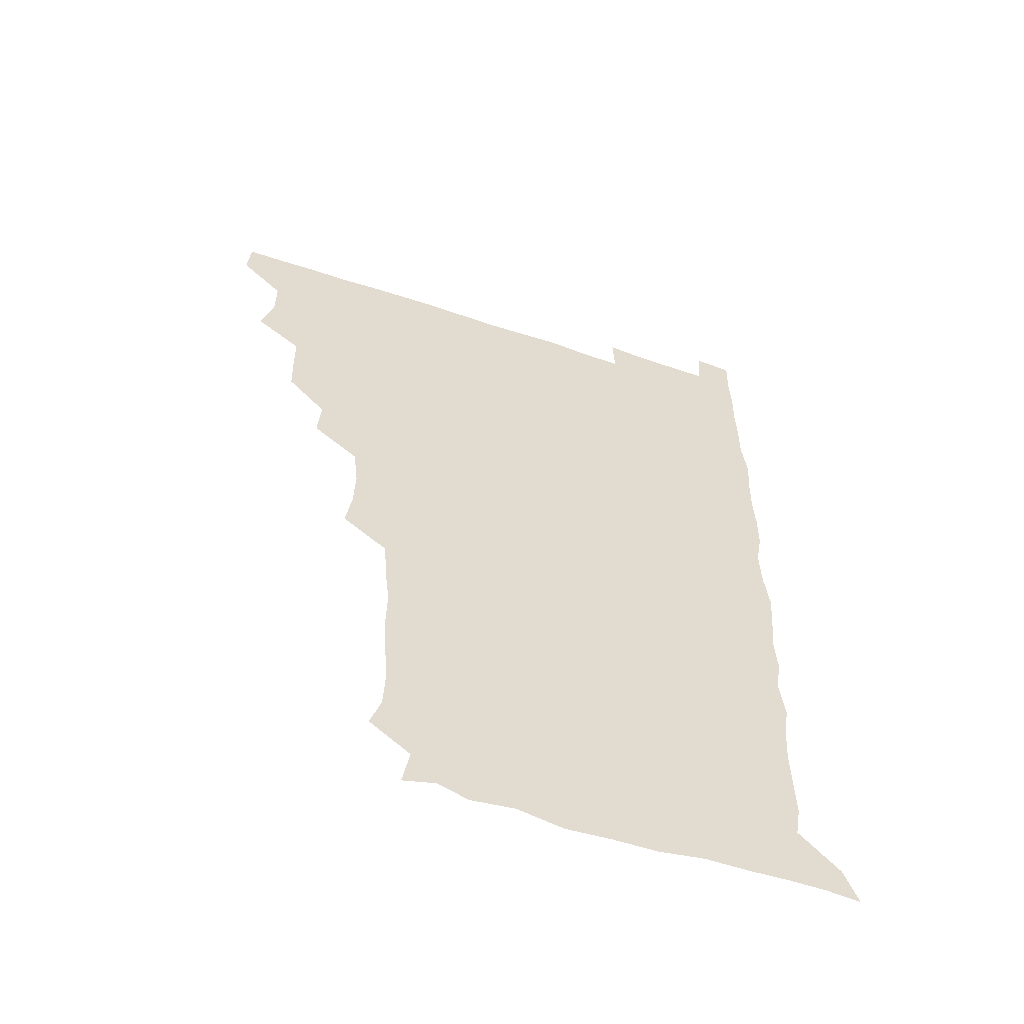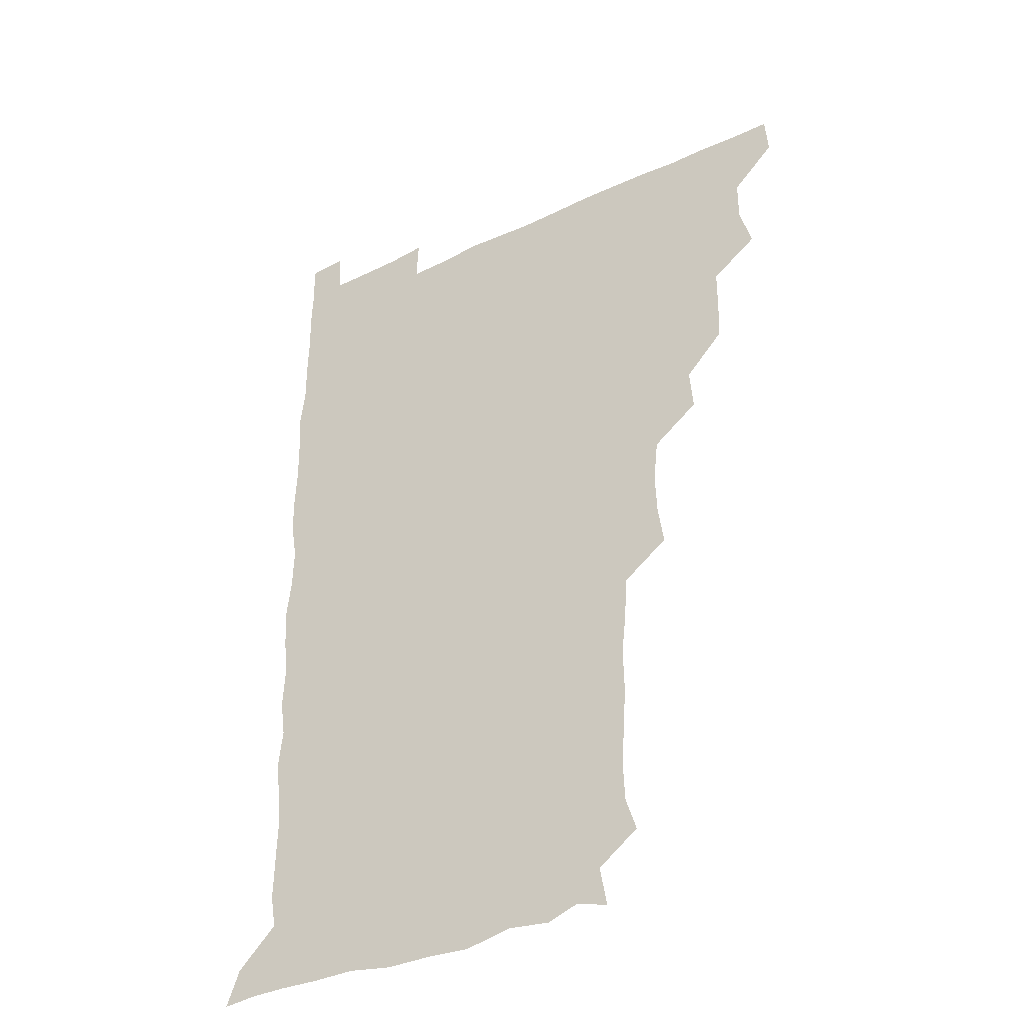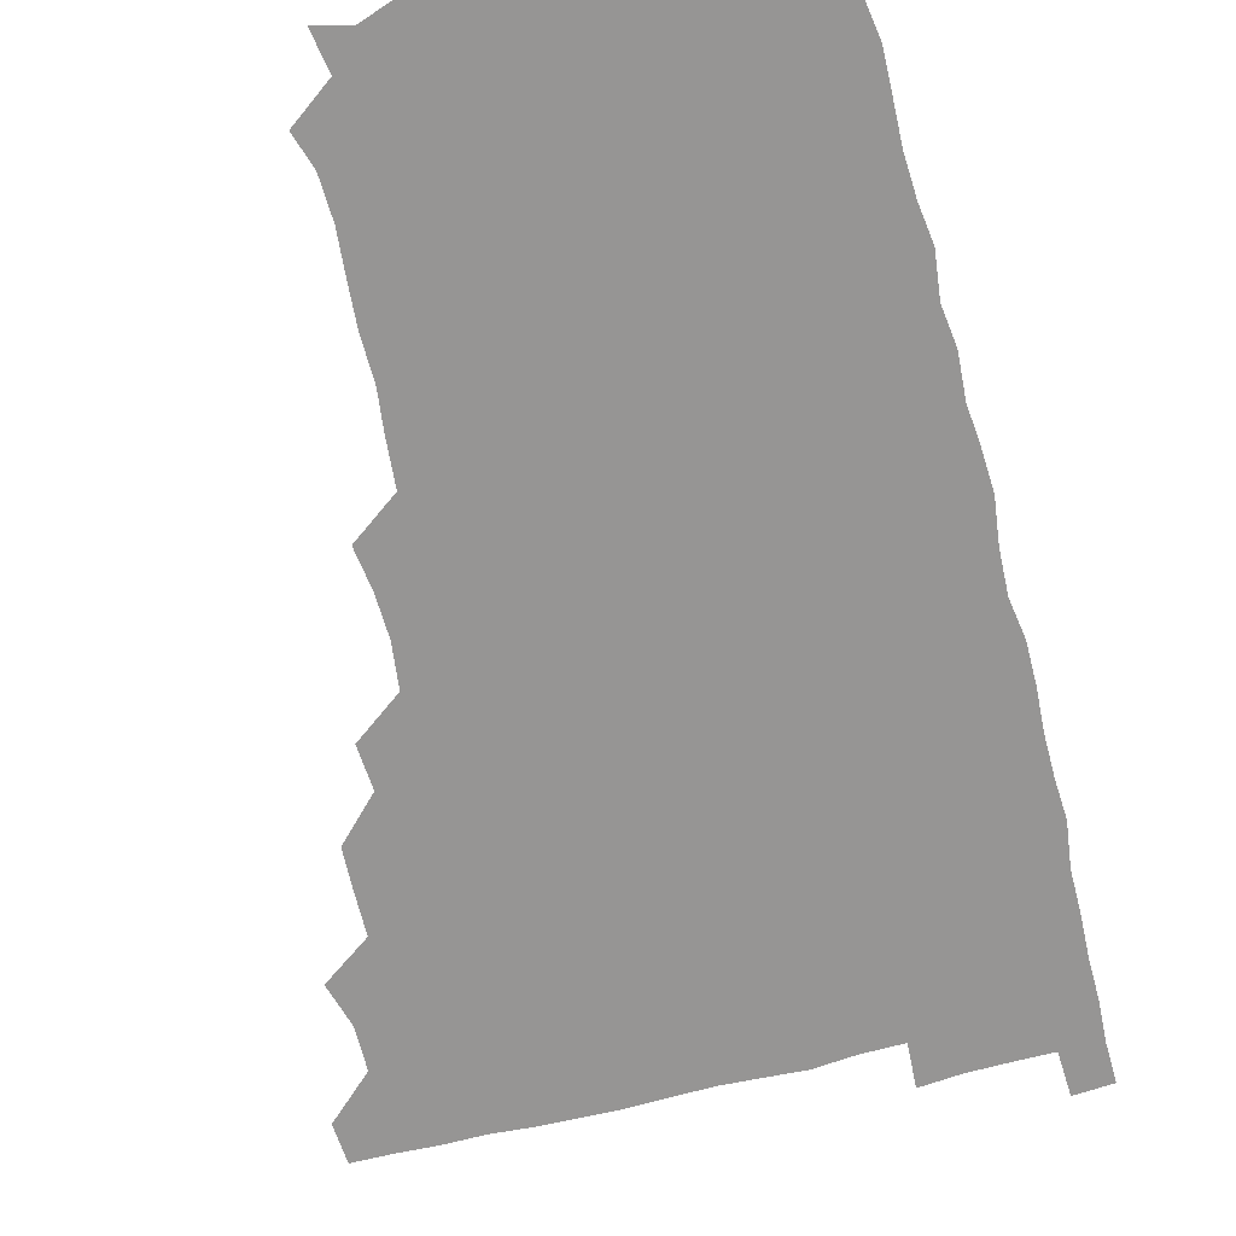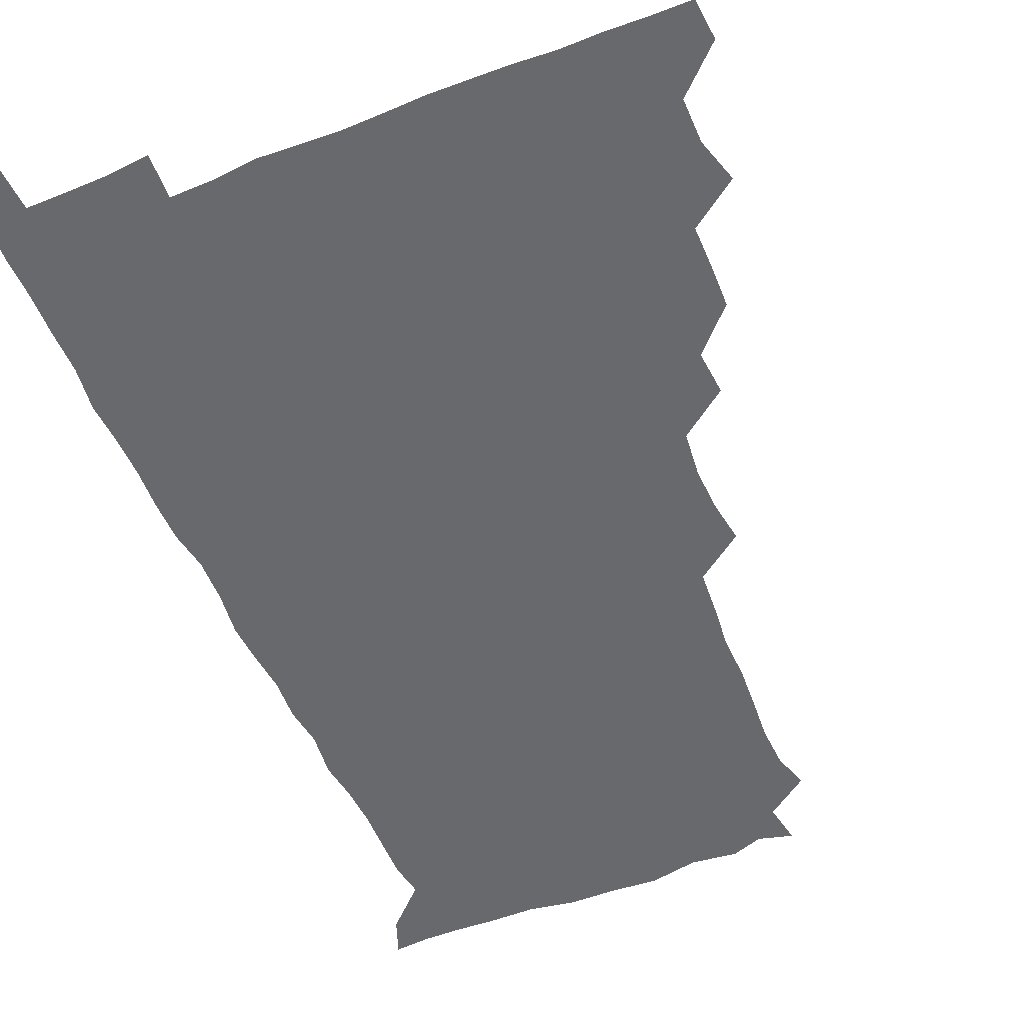
<metadata>
{"format":"obj","ext":"obj","renderer":"f3d","projection":"perspective","resolution":1024,"background":"white","views":[{"elev":-57.7,"azim":-19.2,"up":"+Y"},{"elev":-37.1,"azim":-148.5,"up":"+Y"},{"elev":-67.6,"azim":14.1,"up":"+Z"},{"elev":-52.8,"azim":-157.2,"up":"+Z"}]}
</metadata>
<code>
v 480 510.4 0
v 481.2 525.5 0
v 491.6 462.1 0
v 496.3 478.3 0
v 496.4 494.8 0
v 496.8 510.4 0
v 496.3 525.5 0
v 509.7 418 0
v 509.3 433.3 0
v 509.2 449.3 0
v 511.8 466.2 0
v 511.9 480.8 0
v 512.8 495.9 0
v 512.1 510.5 0
v 511 526.1 0
v 523.2 386.2 0
v 524.6 402.5 0
v 526 419.7 0
v 526.5 435.8 0
v 525.5 450.6 0
v 526.3 465.8 0
v 526.7 480.8 0
v 527.6 495.9 0
v 526.7 510.7 0
v 526.2 525.9 0
v 539.6 325.2 0
v 541.9 340.6 0
v 542.5 356.6 0
v 540.7 373 0
v 540.6 389.6 0
v 542.8 407 0
v 540.7 420.6 0
v 543.5 437.9 0
v 542.8 452 0
v 541.9 466.3 0
v 542.3 481.2 0
v 542.4 495.6 0
v 541.8 510.2 0
v 540.8 526.8 0
v 556.6 204.1 0
v 560.7 216.9 0
v 561.4 232.6 0
v 560.2 248.6 0
v 559.3 263.8 0
v 559.7 280.6 0
v 558.1 295 0
v 556.8 312.4 0
v 557 329.5 0
v 557.4 345.2 0
v 556.8 360.1 0
v 556.8 376.1 0
v 556.6 391.3 0
v 557.1 407 0
v 556.3 421.4 0
v 557 436.7 0
v 557.3 451.8 0
v 557.4 466.6 0
v 557.2 481.1 0
v 556.9 495.7 0
v 556.4 510.7 0
v 555.5 527.1 0
v 569.4 177.5 0
v 572.1 192.5 0
v 570.5 205.1 0
v 575.3 224.7 0
v 574.5 239.7 0
v 574 254.7 0
v 573.6 269.9 0
v 572.8 284.4 0
v 572.8 300.8 0
v 572.8 317.1 0
v 572.9 332.5 0
v 572 346.5 0
v 571.9 361.8 0
v 571.6 376.7 0
v 571.5 391.8 0
v 572.1 407.4 0
v 572.3 422.3 0
v 572 436.8 0
v 572.2 451.9 0
v 571.9 466.4 0
v 571.6 481.1 0
v 571.7 495.6 0
v 571.5 510.1 0
v 570.1 527.4 0
v 582 180.9 0
v 585.5 194 0
v 586.3 209.6 0
v 589.4 228.9 0
v 588.3 242.9 0
v 588.6 257.6 0
v 588 272.4 0
v 586.9 285.7 0
v 587.2 302.1 0
v 586.9 316.8 0
v 587 332.4 0
v 587.1 347.6 0
v 586.7 362.2 0
v 587 378 0
v 586.9 392.9 0
v 586.8 407.2 0
v 587.5 423 0
v 586.5 436.6 0
v 586.9 451.8 0
v 587.3 466.4 0
v 586.4 481.2 0
v 586.4 495.7 0
v 586.2 510.4 0
v 585.1 526.8 0
v 593.4 176.8 0
v 601.8 199.7 0
v 603 215.3 0
v 603 228.7 0
v 601.5 240.6 0
v 602.3 258.5 0
v 602 272.8 0
v 602.2 288.4 0
v 601.8 302.9 0
v 601.8 317.1 0
v 601.6 332.5 0
v 601.8 347.9 0
v 601.3 361.6 0
v 601.3 376.6 0
v 601.1 391.3 0
v 601.6 407.5 0
v 601.5 422.3 0
v 601.2 436.4 0
v 601.6 451.7 0
v 601.7 466.4 0
v 601.5 481.1 0
v 600.9 496.2 0
v 601.1 510.7 0
v 600.4 526.4 0
v 610.2 178.7 0
v 616.3 199.6 0
v 617 214.4 0
v 617.2 229.3 0
v 617 243.7 0
v 616.7 257.9 0
v 616.5 272.6 0
v 616.4 287.5 0
v 616 301.7 0
v 616.6 319.4 0
v 616.5 333 0
v 616.5 348.1 0
v 615.9 361.4 0
v 616.3 377.5 0
v 616.4 392.6 0
v 616.3 407.6 0
v 616.1 421.9 0
v 616.2 436.8 0
v 616.6 452.3 0
v 616.4 466.5 0
v 616.6 481.1 0
v 616.9 495.5 0
v 616.4 510.2 0
v 615.1 527 0
v 627.6 175.1 0
v 630.3 198 0
v 631.3 214.3 0
v 631.5 229.9 0
v 631.3 243.6 0
v 631.4 258.8 0
v 631.2 273.6 0
v 631.2 288.5 0
v 631.5 303.1 0
v 631.2 317.4 0
v 631 332.7 0
v 630.9 347.9 0
v 631.2 363.6 0
v 631 377.3 0
v 631 392.6 0
v 630.9 408 0
v 630.9 422 0
v 630.9 436.8 0
v 631.1 451.8 0
v 631.2 466.4 0
v 631.3 481.1 0
v 631.6 495.5 0
v 631.1 510.5 0
v 629.4 527.7 0
v 644.9 176.2 0
v 645.4 197.1 0
v 645.6 214.4 0
v 645.8 229.6 0
v 645.8 243.1 0
v 646 258.8 0
v 646 272.3 0
v 645.5 287.6 0
v 645.7 305 0
v 646 317.5 0
v 645.8 331.5 0
v 645.7 347.6 0
v 645.6 362.8 0
v 645.5 378.3 0
v 645.7 392.8 0
v 645.7 407.2 0
v 645.5 422.6 0
v 645.3 437.8 0
v 645.9 451.7 0
v 646 466.2 0
v 646.1 481.3 0
v 646.2 495.8 0
v 646.1 510.5 0
v 645.3 526.1 0
v 662 176.4 0
v 660.7 197 0
v 660.4 213.2 0
v 660.1 229.1 0
v 660.8 241.5 0
v 660 258.8 0
v 660.4 273.6 0
v 660.3 288.5 0
v 660.2 303.5 0
v 660.3 318.2 0
v 660.3 332.2 0
v 660 348.8 0
v 660.1 363.2 0
v 660.8 376.7 0
v 660.1 392.9 0
v 660.4 407.2 0
v 660.4 422.3 0
v 661.1 436.4 0
v 660.6 452 0
v 660.7 466.6 0
v 660.8 481.2 0
v 660.8 496.1 0
v 661 510.6 0
v 661 525.7 0
v 660.2 542.3 0
v 679 179.1 0
v 676.1 196.8 0
v 674.9 213.5 0
v 674.6 228.6 0
v 675.1 242.8 0
v 674.8 257.8 0
v 674.5 273.8 0
v 674.9 287.8 0
v 674.2 304.3 0
v 674.6 318.3 0
v 674.4 333.8 0
v 675 347.6 0
v 674.6 363 0
v 674.9 377.4 0
v 675.9 391.1 0
v 675.2 406.9 0
v 675.1 422.1 0
v 675.4 436.6 0
v 674.6 452.8 0
v 675.2 466.8 0
v 675.4 481.5 0
v 675.6 496.2 0
v 675.7 510.8 0
v 675.7 525.8 0
v 675.5 540.7 0
v 695.6 179.1 0
v 691.2 196.1 0
v 689.5 212.3 0
v 688.9 227.8 0
v 689.5 242 0
v 689.2 257.5 0
v 689.4 272.2 0
v 689.5 287.2 0
v 689.4 302.2 0
v 688.5 318.5 0
v 689.3 332.5 0
v 689.8 346.9 0
v 689.7 361.7 0
v 689.3 377 0
v 690.4 390.8 0
v 688.3 408.8 0
v 690.2 421.7 0
v 690.1 436.6 0
v 690.1 451.7 0
v 690.1 466.5 0
v 690.2 481.3 0
v 690.2 496.3 0
v 690.3 511 0
v 690.6 525.7 0
v 690.8 540.3 0
v 710.6 179.7 0
v 706 195 0
v 703.5 210.9 0
v 704.1 225.1 0
v 704 239.9 0
v 703.8 255.2 0
v 703.2 271.4 0
v 704.1 285.7 0
v 703.9 300.6 0
v 703.4 316.4 0
v 704 330.8 0
v 705.3 345 0
v 703.4 361.7 0
v 703.3 376.1 0
v 705.5 389.7 0
v 704.3 406.6 0
v 704.1 421.5 0
v 705.3 435.6 0
v 704 451.7 0
v 704.4 466.2 0
v 704.6 480.9 0
v 705.4 495.6 0
v 705 510.9 0
v 705.7 525.7 0
v 705.5 540.2 0
v 706.4 556.8 0
v 724.5 179.7 0
v 718.4 195.4 0
v 717 207.3 0
v 719.1 220.1 0
v 718.8 234.9 0
v 718.4 250.4 0
v 719.3 265.3 0
v 721.2 279.2 0
v 719.5 295.4 0
v 721.4 309.9 0
v 720.5 325.8 0
v 722 340.3 0
v 722.9 355.1 0
v 720.9 371.3 0
v 720.5 387.3 0
v 722.9 401.9 0
v 722.9 417.1 0
v 722.2 432.3 0
v 722.4 447.7 0
v 723.4 462.5 0
v 721.3 478.7 0
v 721.4 494.2 0
v 721 510.2 0
v 721.2 525.6 0
v 720.6 540.9 0
v 721.1 555.6 0
v 737.5 178.5 0
v 732.3 192.2 0
f 5 6 1
f 1 6 2
f 6 7 2
f 10 11 3
f 3 11 4
f 11 12 4
f 4 12 5
f 12 13 5
f 5 13 6
f 13 14 6
f 6 14 7
f 14 15 7
f 17 18 8
f 8 18 9
f 18 19 9
f 9 19 10
f 19 20 10
f 10 20 11
f 20 21 11
f 11 21 12
f 21 22 12
f 12 22 13
f 22 23 13
f 13 23 14
f 23 24 14
f 14 24 15
f 24 25 15
f 29 30 16
f 16 30 17
f 30 31 17
f 17 31 18
f 31 32 18
f 18 32 19
f 32 33 19
f 19 33 20
f 33 34 20
f 20 34 21
f 34 35 21
f 21 35 22
f 35 36 22
f 22 36 23
f 36 37 23
f 23 37 24
f 37 38 24
f 24 38 25
f 38 39 25
f 47 48 26
f 26 48 27
f 48 49 27
f 27 49 28
f 49 50 28
f 28 50 29
f 50 51 29
f 29 51 30
f 51 52 30
f 30 52 31
f 52 53 31
f 31 53 32
f 53 54 32
f 32 54 33
f 54 55 33
f 33 55 34
f 55 56 34
f 34 56 35
f 56 57 35
f 35 57 36
f 57 58 36
f 36 58 37
f 58 59 37
f 37 59 38
f 59 60 38
f 38 60 39
f 60 61 39
f 63 64 40
f 40 64 41
f 64 65 41
f 41 65 42
f 65 66 42
f 42 66 43
f 66 67 43
f 43 67 44
f 67 68 44
f 44 68 45
f 68 69 45
f 45 69 46
f 69 70 46
f 46 70 47
f 70 71 47
f 47 71 48
f 71 72 48
f 48 72 49
f 72 73 49
f 49 73 50
f 73 74 50
f 50 74 51
f 74 75 51
f 51 75 52
f 75 76 52
f 52 76 53
f 76 77 53
f 53 77 54
f 77 78 54
f 54 78 55
f 78 79 55
f 55 79 56
f 79 80 56
f 56 80 57
f 80 81 57
f 57 81 58
f 81 82 58
f 58 82 59
f 82 83 59
f 59 83 60
f 83 84 60
f 60 84 61
f 84 85 61
f 62 86 63
f 86 87 63
f 63 87 64
f 87 88 64
f 64 88 65
f 88 89 65
f 65 89 66
f 89 90 66
f 66 90 67
f 90 91 67
f 67 91 68
f 91 92 68
f 68 92 69
f 92 93 69
f 69 93 70
f 93 94 70
f 70 94 71
f 94 95 71
f 71 95 72
f 95 96 72
f 72 96 73
f 96 97 73
f 73 97 74
f 97 98 74
f 74 98 75
f 98 99 75
f 75 99 76
f 99 100 76
f 76 100 77
f 100 101 77
f 77 101 78
f 101 102 78
f 78 102 79
f 102 103 79
f 79 103 80
f 103 104 80
f 80 104 81
f 104 105 81
f 81 105 82
f 105 106 82
f 82 106 83
f 106 107 83
f 83 107 84
f 107 108 84
f 84 108 85
f 108 109 85
f 86 110 87
f 110 111 87
f 87 111 88
f 111 112 88
f 88 112 89
f 112 113 89
f 89 113 90
f 113 114 90
f 90 114 91
f 114 115 91
f 91 115 92
f 115 116 92
f 92 116 93
f 116 117 93
f 93 117 94
f 117 118 94
f 94 118 95
f 118 119 95
f 95 119 96
f 119 120 96
f 96 120 97
f 120 121 97
f 97 121 98
f 121 122 98
f 98 122 99
f 122 123 99
f 99 123 100
f 123 124 100
f 100 124 101
f 124 125 101
f 101 125 102
f 125 126 102
f 102 126 103
f 126 127 103
f 103 127 104
f 127 128 104
f 104 128 105
f 128 129 105
f 105 129 106
f 129 130 106
f 106 130 107
f 130 131 107
f 107 131 108
f 131 132 108
f 108 132 109
f 132 133 109
f 110 134 111
f 134 135 111
f 111 135 112
f 135 136 112
f 112 136 113
f 136 137 113
f 113 137 114
f 137 138 114
f 114 138 115
f 138 139 115
f 115 139 116
f 139 140 116
f 116 140 117
f 140 141 117
f 117 141 118
f 141 142 118
f 118 142 119
f 142 143 119
f 119 143 120
f 143 144 120
f 120 144 121
f 144 145 121
f 121 145 122
f 145 146 122
f 122 146 123
f 146 147 123
f 123 147 124
f 147 148 124
f 124 148 125
f 148 149 125
f 125 149 126
f 149 150 126
f 126 150 127
f 150 151 127
f 127 151 128
f 151 152 128
f 128 152 129
f 152 153 129
f 129 153 130
f 153 154 130
f 130 154 131
f 154 155 131
f 131 155 132
f 155 156 132
f 132 156 133
f 156 157 133
f 134 158 135
f 158 159 135
f 135 159 136
f 159 160 136
f 136 160 137
f 160 161 137
f 137 161 138
f 161 162 138
f 138 162 139
f 162 163 139
f 139 163 140
f 163 164 140
f 140 164 141
f 164 165 141
f 141 165 142
f 165 166 142
f 142 166 143
f 166 167 143
f 143 167 144
f 167 168 144
f 144 168 145
f 168 169 145
f 145 169 146
f 169 170 146
f 146 170 147
f 170 171 147
f 147 171 148
f 171 172 148
f 148 172 149
f 172 173 149
f 149 173 150
f 173 174 150
f 150 174 151
f 174 175 151
f 151 175 152
f 175 176 152
f 152 176 153
f 176 177 153
f 153 177 154
f 177 178 154
f 154 178 155
f 178 179 155
f 155 179 156
f 179 180 156
f 156 180 157
f 180 181 157
f 158 182 159
f 182 183 159
f 159 183 160
f 183 184 160
f 160 184 161
f 184 185 161
f 161 185 162
f 185 186 162
f 162 186 163
f 186 187 163
f 163 187 164
f 187 188 164
f 164 188 165
f 188 189 165
f 165 189 166
f 189 190 166
f 166 190 167
f 190 191 167
f 167 191 168
f 191 192 168
f 168 192 169
f 192 193 169
f 169 193 170
f 193 194 170
f 170 194 171
f 194 195 171
f 171 195 172
f 195 196 172
f 172 196 173
f 196 197 173
f 173 197 174
f 197 198 174
f 174 198 175
f 198 199 175
f 175 199 176
f 199 200 176
f 176 200 177
f 200 201 177
f 177 201 178
f 201 202 178
f 178 202 179
f 202 203 179
f 179 203 180
f 203 204 180
f 180 204 181
f 204 205 181
f 182 206 183
f 206 207 183
f 183 207 184
f 207 208 184
f 184 208 185
f 208 209 185
f 185 209 186
f 209 210 186
f 186 210 187
f 210 211 187
f 187 211 188
f 211 212 188
f 188 212 189
f 212 213 189
f 189 213 190
f 213 214 190
f 190 214 191
f 214 215 191
f 191 215 192
f 215 216 192
f 192 216 193
f 216 217 193
f 193 217 194
f 217 218 194
f 194 218 195
f 218 219 195
f 195 219 196
f 219 220 196
f 196 220 197
f 220 221 197
f 197 221 198
f 221 222 198
f 198 222 199
f 222 223 199
f 199 223 200
f 223 224 200
f 200 224 201
f 224 225 201
f 201 225 202
f 225 226 202
f 202 226 203
f 226 227 203
f 203 227 204
f 227 228 204
f 204 228 205
f 228 229 205
f 206 231 207
f 231 232 207
f 207 232 208
f 232 233 208
f 208 233 209
f 233 234 209
f 209 234 210
f 234 235 210
f 210 235 211
f 235 236 211
f 211 236 212
f 236 237 212
f 212 237 213
f 237 238 213
f 213 238 214
f 238 239 214
f 214 239 215
f 239 240 215
f 215 240 216
f 240 241 216
f 216 241 217
f 241 242 217
f 217 242 218
f 242 243 218
f 218 243 219
f 243 244 219
f 219 244 220
f 244 245 220
f 220 245 221
f 245 246 221
f 221 246 222
f 246 247 222
f 222 247 223
f 247 248 223
f 223 248 224
f 248 249 224
f 224 249 225
f 249 250 225
f 225 250 226
f 250 251 226
f 226 251 227
f 251 252 227
f 227 252 228
f 252 253 228
f 228 253 229
f 253 254 229
f 229 254 230
f 254 255 230
f 231 256 232
f 256 257 232
f 232 257 233
f 257 258 233
f 233 258 234
f 258 259 234
f 234 259 235
f 259 260 235
f 235 260 236
f 260 261 236
f 236 261 237
f 261 262 237
f 237 262 238
f 262 263 238
f 238 263 239
f 263 264 239
f 239 264 240
f 264 265 240
f 240 265 241
f 265 266 241
f 241 266 242
f 266 267 242
f 242 267 243
f 267 268 243
f 243 268 244
f 268 269 244
f 244 269 245
f 269 270 245
f 245 270 246
f 270 271 246
f 246 271 247
f 271 272 247
f 247 272 248
f 272 273 248
f 248 273 249
f 273 274 249
f 249 274 250
f 274 275 250
f 250 275 251
f 275 276 251
f 251 276 252
f 276 277 252
f 252 277 253
f 277 278 253
f 253 278 254
f 278 279 254
f 254 279 255
f 279 280 255
f 256 281 257
f 281 282 257
f 257 282 258
f 282 283 258
f 258 283 259
f 283 284 259
f 259 284 260
f 284 285 260
f 260 285 261
f 285 286 261
f 261 286 262
f 286 287 262
f 262 287 263
f 287 288 263
f 263 288 264
f 288 289 264
f 264 289 265
f 289 290 265
f 265 290 266
f 290 291 266
f 266 291 267
f 291 292 267
f 267 292 268
f 292 293 268
f 268 293 269
f 293 294 269
f 269 294 270
f 294 295 270
f 270 295 271
f 295 296 271
f 271 296 272
f 296 297 272
f 272 297 273
f 297 298 273
f 273 298 274
f 298 299 274
f 274 299 275
f 299 300 275
f 275 300 276
f 300 301 276
f 276 301 277
f 301 302 277
f 277 302 278
f 302 303 278
f 278 303 279
f 303 304 279
f 279 304 280
f 304 305 280
f 281 307 282
f 307 308 282
f 282 308 283
f 308 309 283
f 283 309 284
f 309 310 284
f 284 310 285
f 310 311 285
f 285 311 286
f 311 312 286
f 286 312 287
f 312 313 287
f 287 313 288
f 313 314 288
f 288 314 289
f 314 315 289
f 289 315 290
f 315 316 290
f 290 316 291
f 316 317 291
f 291 317 292
f 317 318 292
f 292 318 293
f 318 319 293
f 293 319 294
f 319 320 294
f 294 320 295
f 320 321 295
f 295 321 296
f 321 322 296
f 296 322 297
f 322 323 297
f 297 323 298
f 323 324 298
f 298 324 299
f 324 325 299
f 299 325 300
f 325 326 300
f 300 326 301
f 326 327 301
f 301 327 302
f 327 328 302
f 302 328 303
f 328 329 303
f 303 329 304
f 329 330 304
f 304 330 305
f 330 331 305
f 305 331 306
f 331 332 306
f 307 333 308
f 333 334 308
f 308 334 309

</code>
